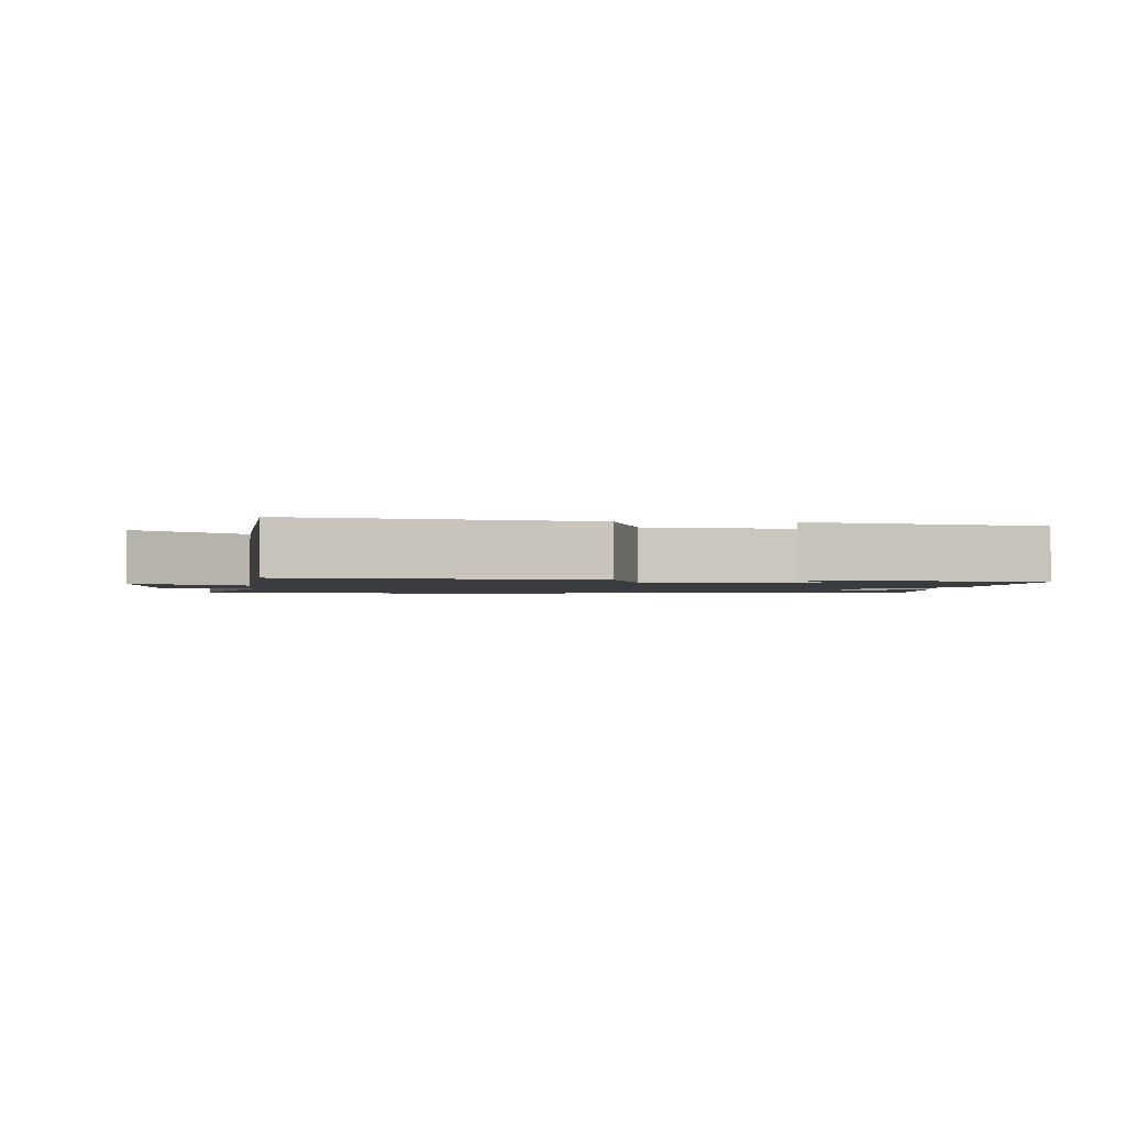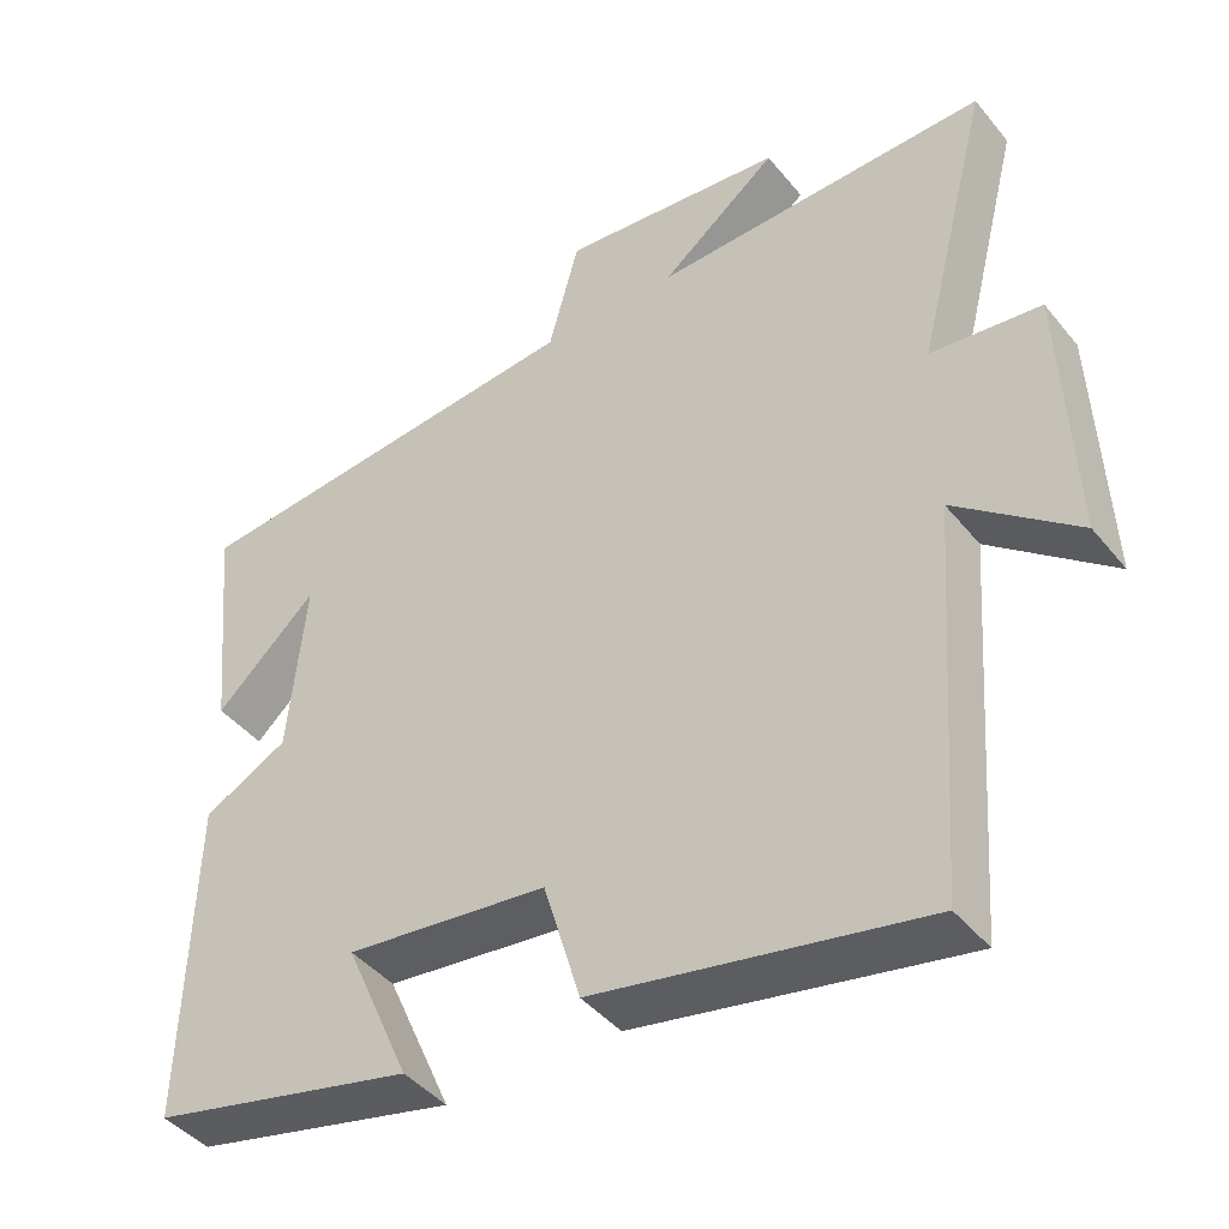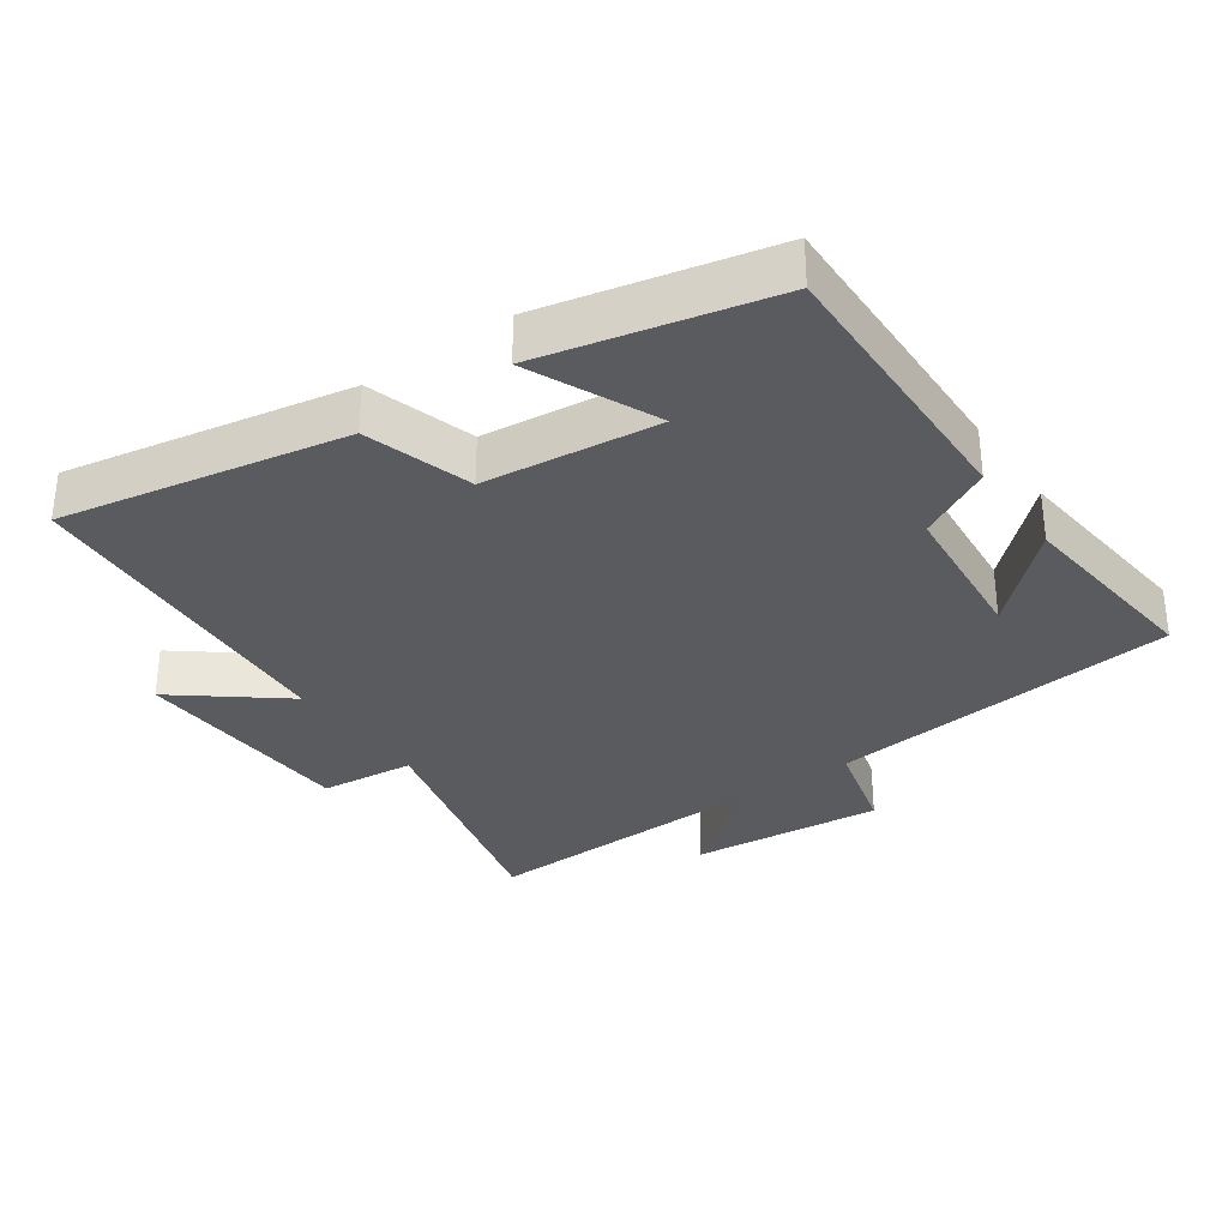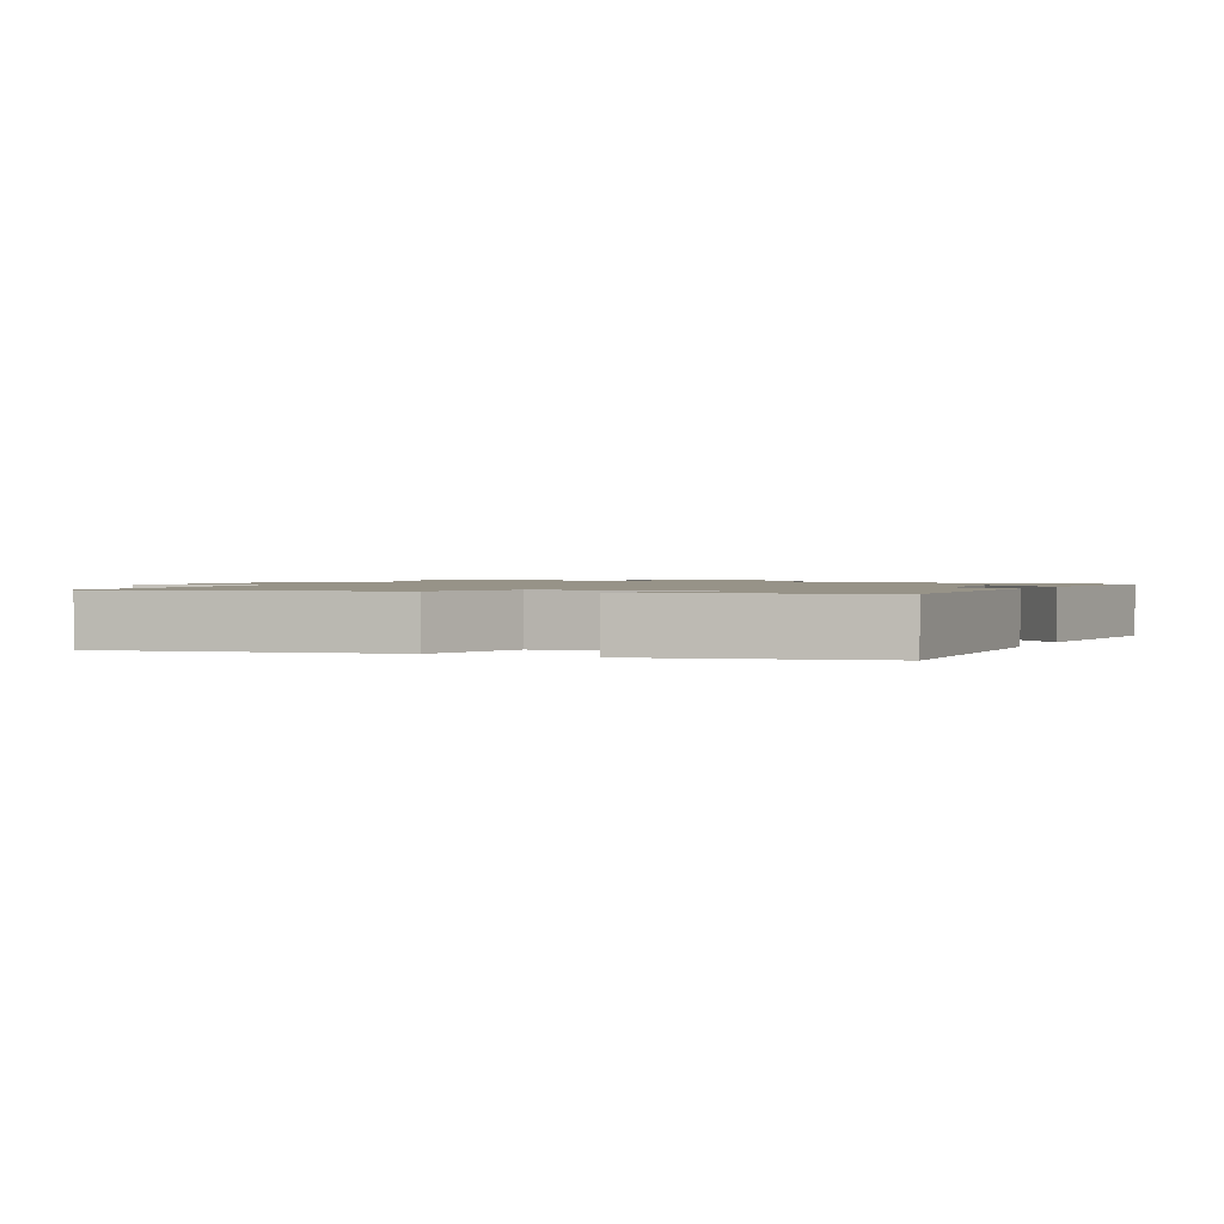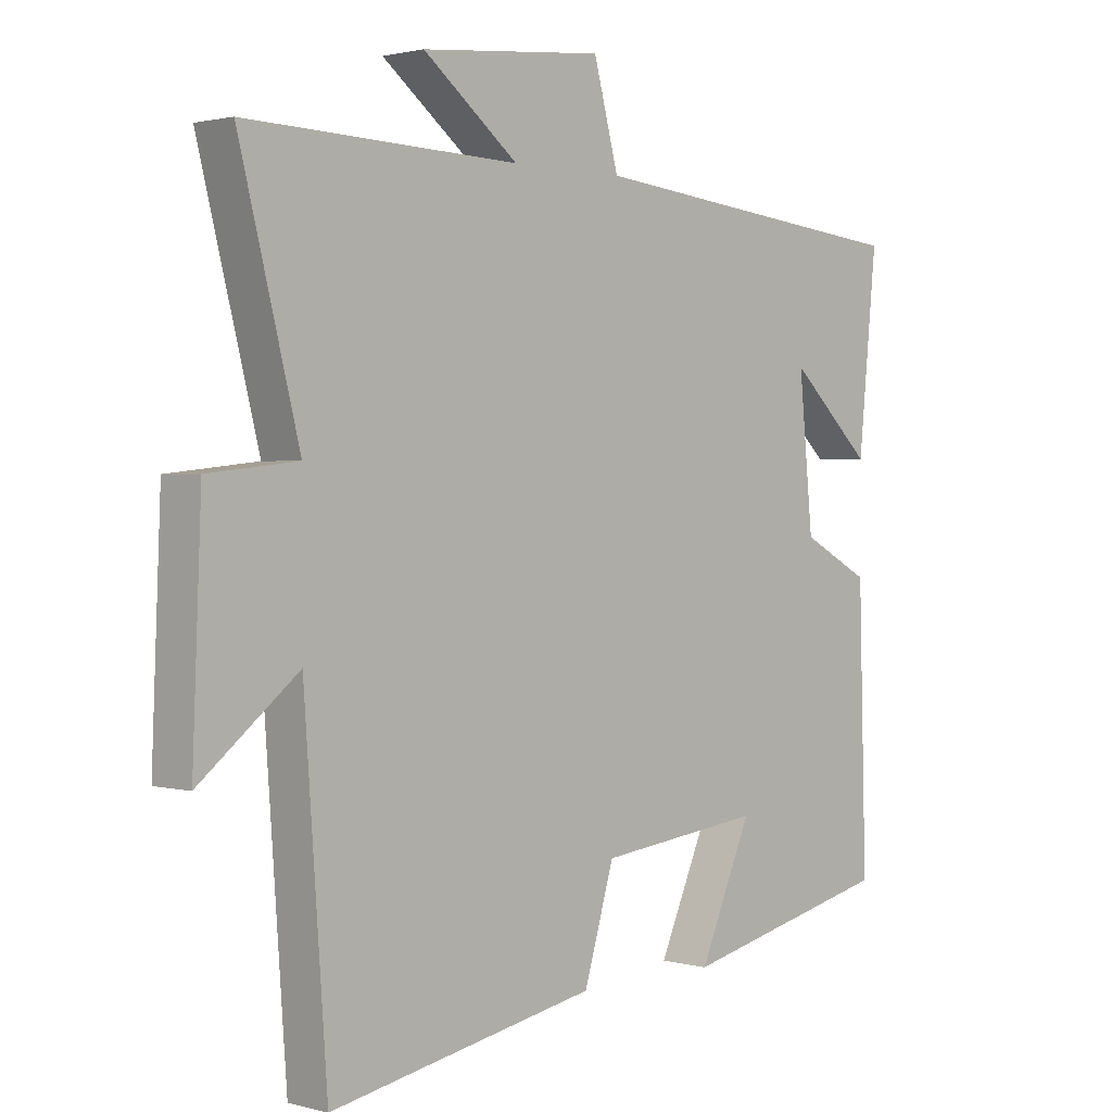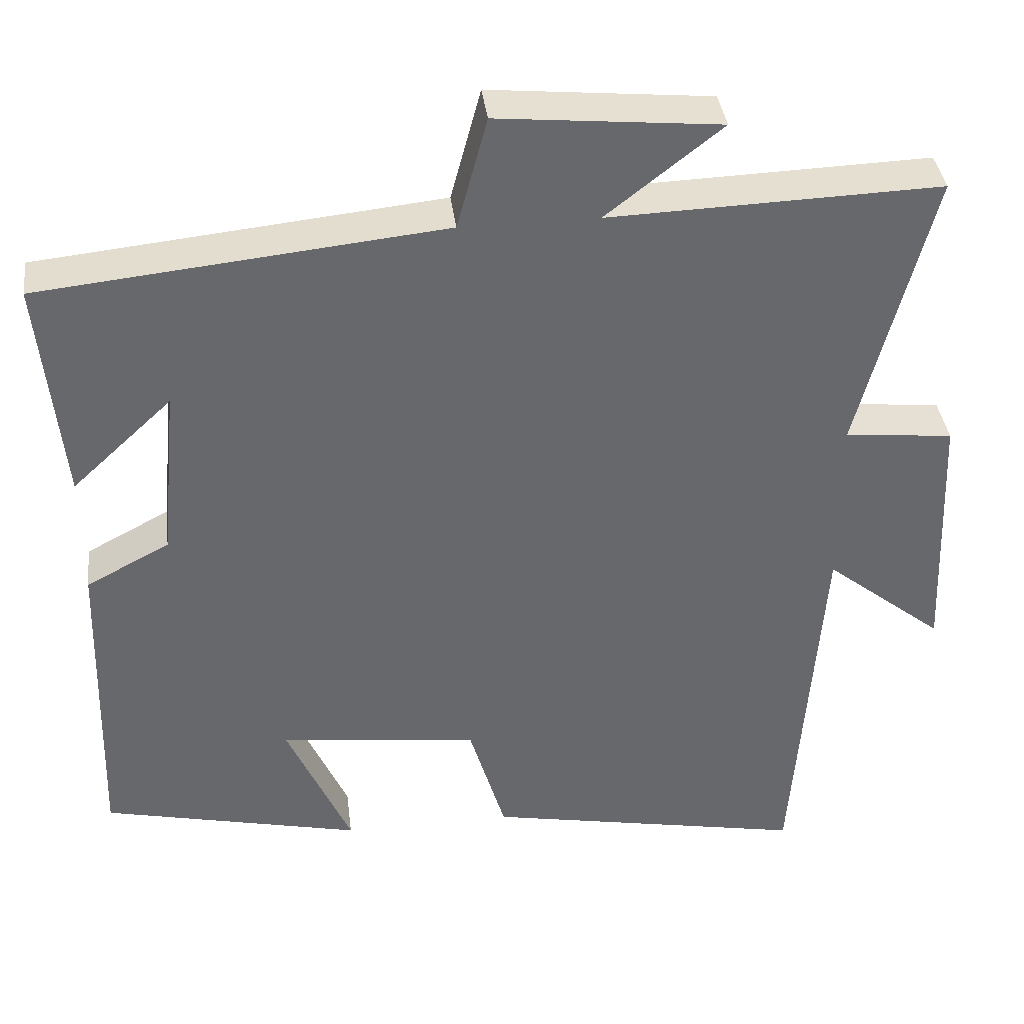
<metadata>
{"format":"obj","ext":"obj","renderer":"f3d","projection":"perspective","resolution":1024,"background":"white","views":[{"elev":-1.6,"azim":175.2,"up":"+Y"},{"elev":-43.1,"azim":35.9,"up":"+Z"},{"elev":-32.4,"azim":-144.7,"up":"+Y"},{"elev":1.4,"azim":-154.6,"up":"+Y"},{"elev":1.5,"azim":134.0,"up":"+Z"},{"elev":38.0,"azim":-7.1,"up":"+Z"}]}
</metadata>
<code>
v 0.464 0.07 -0.58
v 0.046 0.07 -0.5
v -0.001 0.07 -0.342
v -0.259 0.07 -0.312
v -0.176 0.07 -0.5
v -0.512 0.07 -0.423
v -0.5 0.07 -0.007
v -0.392 0.07 0.05
v -0.37 0.07 0.276
v -0.5 0.07 0.155
v -0.529 0.07 0.447
v -0.009 0.07 0.5
v 0.03 0.07 0.645
v 0.316 0.07 0.617
v 0.167 0.07 0.5
v 0.594 0.07 0.513
v 0.5 0.07 0.146
v 0.64 0.07 0.131
v 0.654 0.07 -0.205
v 0.5 0.07 -0.082
v 0.464 0 -0.58
v 0.046 0 -0.5
v -0.001 0 -0.342
v -0.259 0 -0.312
v -0.176 0 -0.5
v -0.512 0 -0.423
v -0.5 0 -0.007
v -0.392 0 0.05
v -0.37 0 0.276
v -0.5 0 0.155
v -0.529 0 0.447
v -0.009 0 0.5
v 0.03 0 0.645
v 0.316 0 0.617
v 0.167 0 0.5
v 0.594 0 0.513
v 0.5 0 0.146
v 0.64 0 0.131
v 0.654 0 -0.205
v 0.5 0 -0.082
f 17 18 19 20
f 17 20 1 2
f 15 16 17 2
f 12 13 14 15
f 12 15 2 3
f 9 10 11
f 9 11 12
f 8 9 12 3
f 4 5 6 7
f 3 4 7 8
f 40 39 38 37
f 22 21 40 37
f 22 37 36 35
f 35 34 33 32
f 23 22 35 32
f 31 30 29
f 32 31 29
f 23 32 29 28
f 27 26 25 24
f 28 27 24 23
f 1 21 22 2
f 2 22 23 3
f 3 23 24 4
f 4 24 25 5
f 5 25 26 6
f 6 26 27 7
f 7 27 28 8
f 8 28 29 9
f 9 29 30 10
f 10 30 31 11
f 11 31 32 12
f 12 32 33 13
f 13 33 34 14
f 14 34 35 15
f 15 35 36 16
f 16 36 37 17
f 17 37 38 18
f 18 38 39 19
f 19 39 40 20
f 20 40 21 1

</code>
